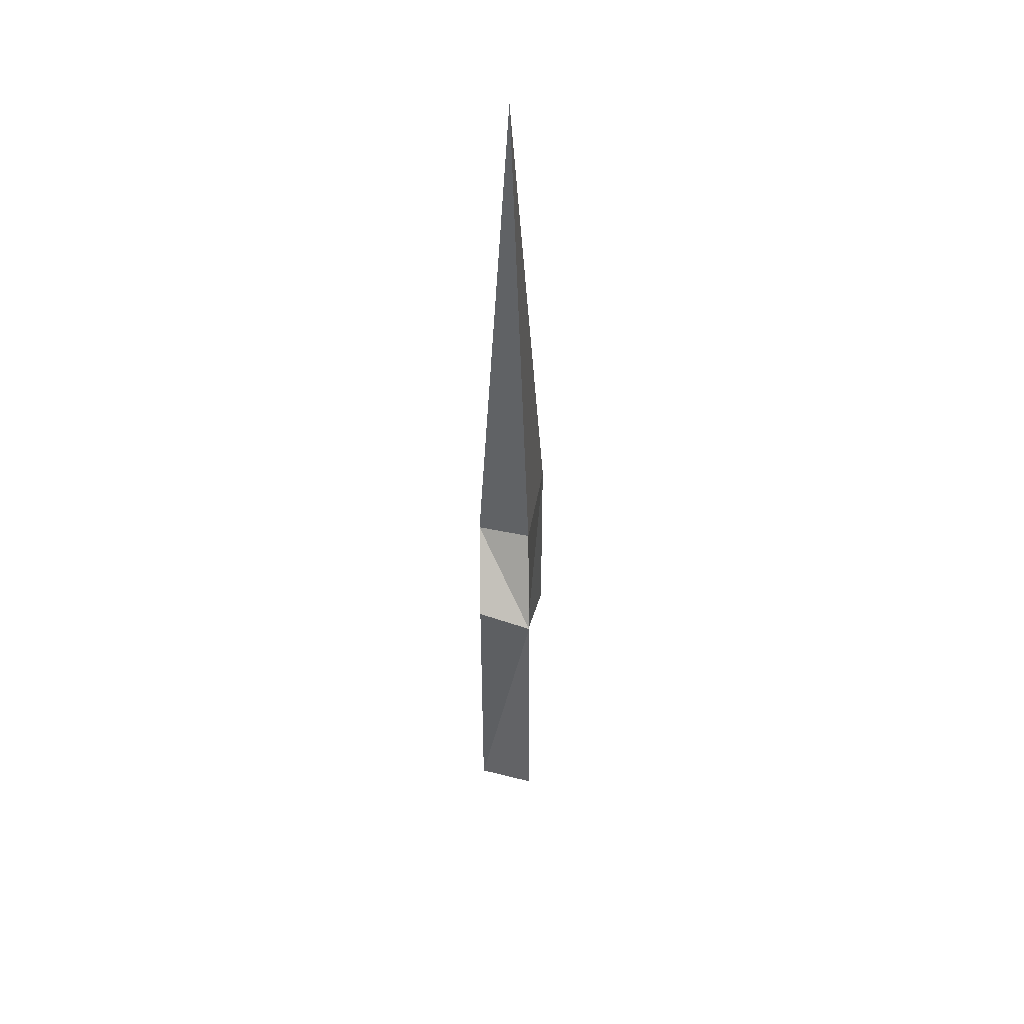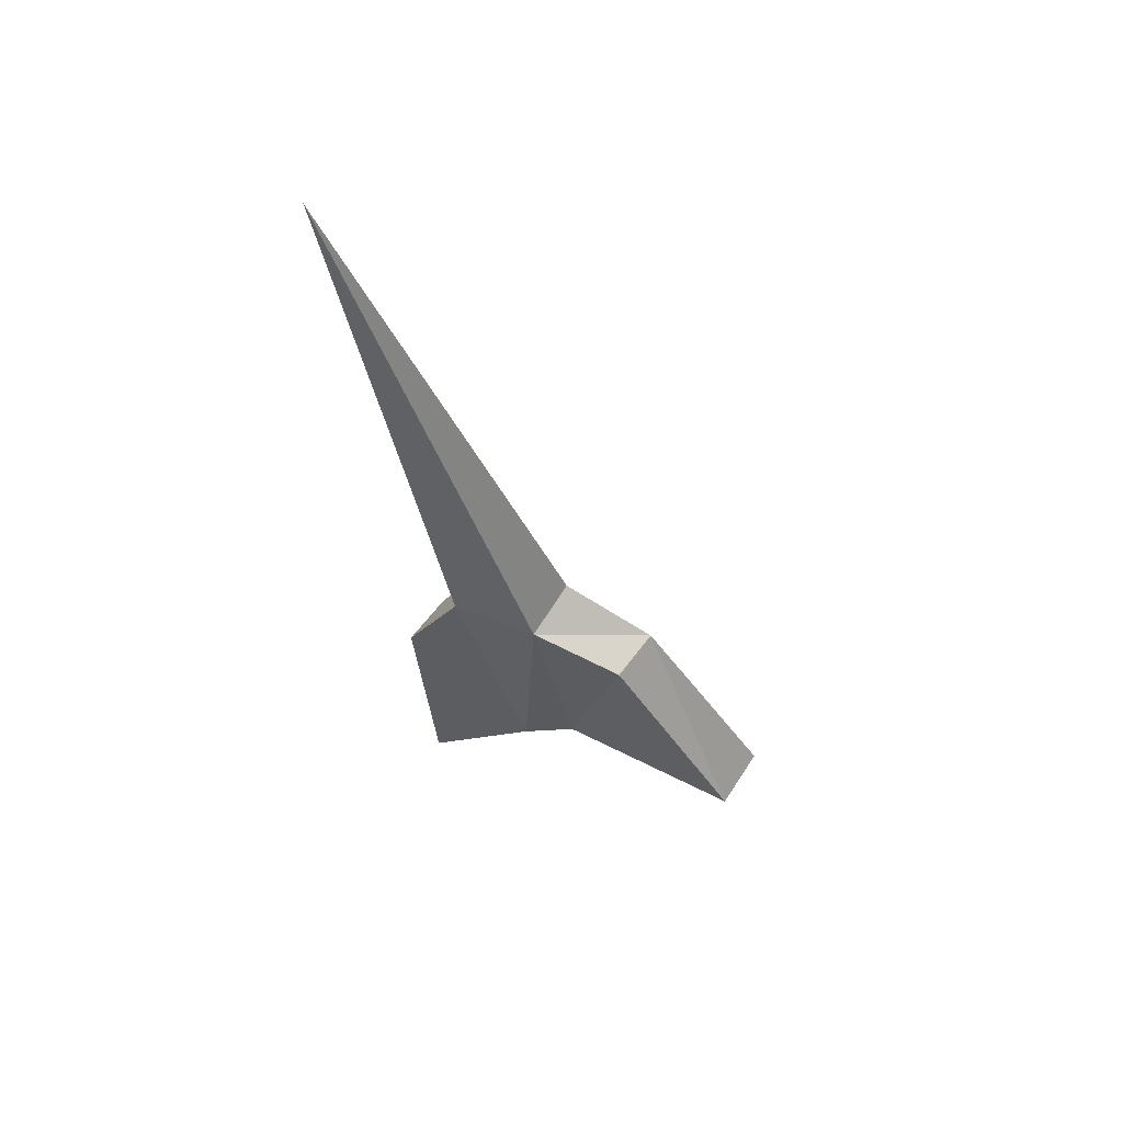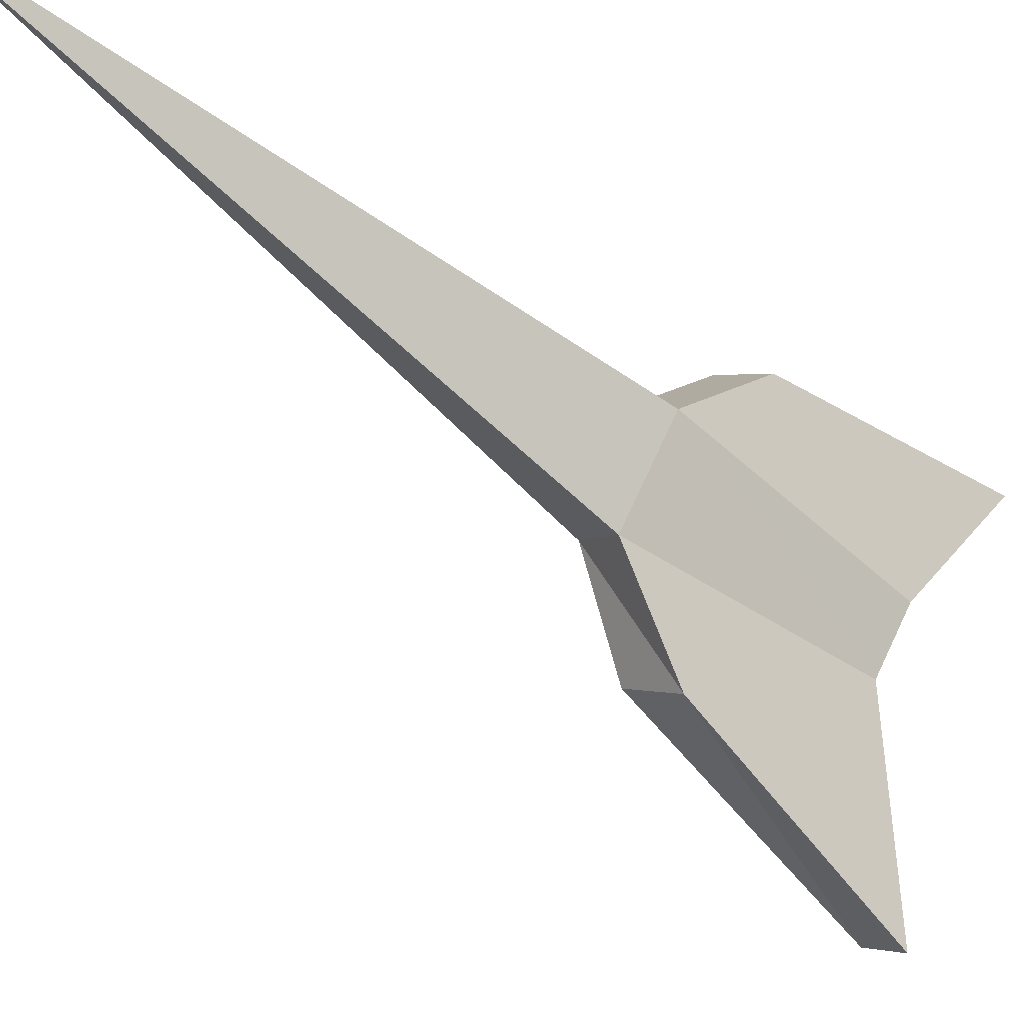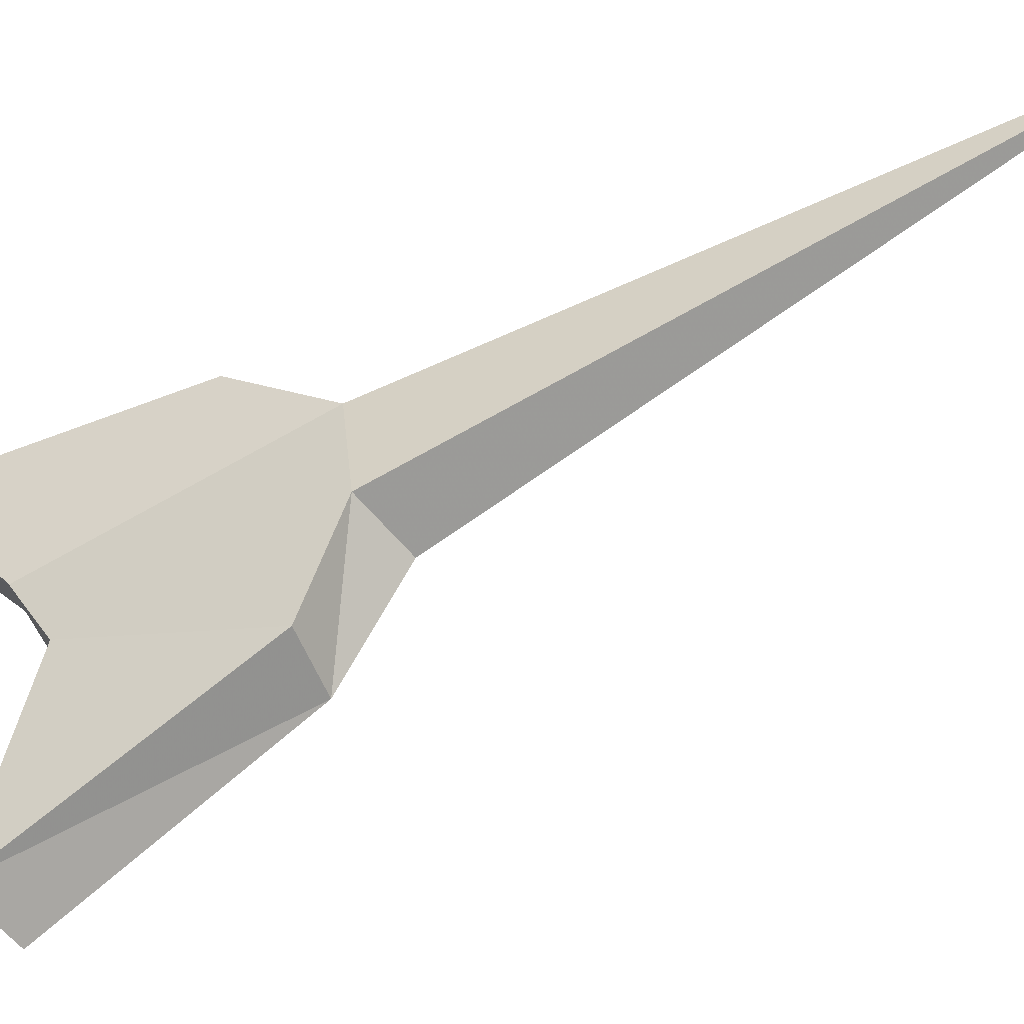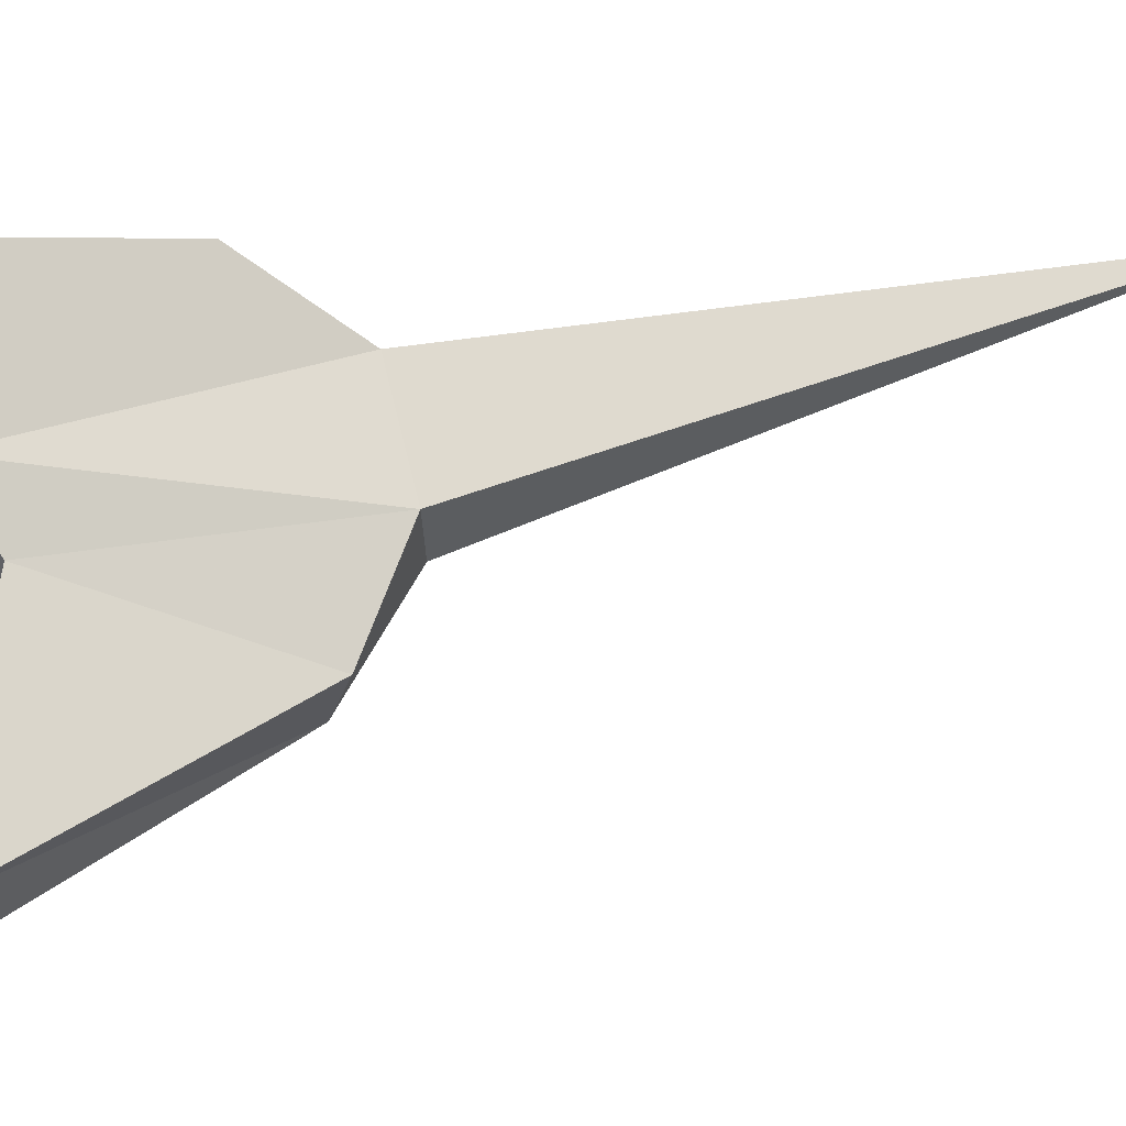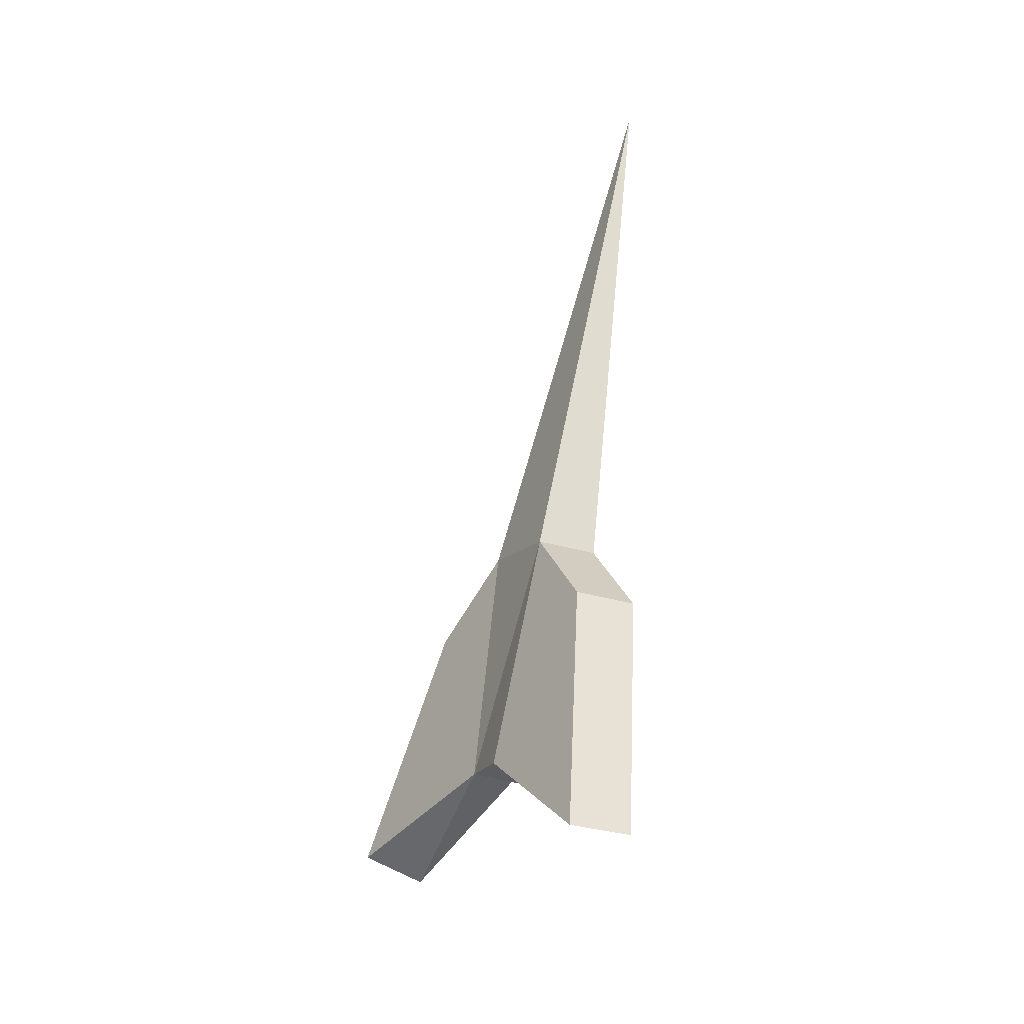
<metadata>
{"format":"obj","ext":"obj","renderer":"f3d","projection":"perspective","resolution":1024,"background":"white","views":[{"elev":68.3,"azim":-0.6,"up":"+Z"},{"elev":57.4,"azim":-72.9,"up":"+Z"},{"elev":-23.2,"azim":47.4,"up":"+Y"},{"elev":-38.4,"azim":-66.5,"up":"+Y"},{"elev":-10.2,"azim":-107.1,"up":"+Y"},{"elev":-37.5,"azim":141.8,"up":"+Z"}]}
</metadata>
<code>
v -0.2344 0.02344 0.1797
v -0.25 -0.0625 -0.04688
v -0.2266 -0.07031 -0.03906
v -0.2188 -0.03125 -0.05469
v -0.2422 -0.02344 -0.05469
v -0.2422 -0.05469 -0.1562
v -0.2422 -0.07812 -0.1406
v -0.25 -0.1016 -0.0625
v -0.2266 -0.1094 -0.0625
v -0.2266 -0.1641 -0.1484
v -0.2266 -0.08594 -0.1406
v -0.2188 -0.0625 -0.1484
v -0.2188 -0.007812 -0.09375
v -0.2422 0 -0.09375
v -0.2422 -0.007812 -0.1953
v -0.2188 -0.01562 -0.1953
v -0.25 -0.1562 -0.1562
f 1 2 3
f 1 3 4
f 1 4 5
f 1 5 2
f 2 5 6
f 2 6 7
f 3 11 4
f 4 11 12
f 6 12 11
f 6 11 7
f 2 7 8
f 2 8 9
f 2 9 3
f 3 9 10
f 3 10 11
f 4 12 13
f 4 13 14
f 4 14 5
f 5 14 15
f 5 15 6
f 6 15 16
f 6 16 12
f 7 11 17
f 7 17 8
f 8 17 9
f 9 17 10
f 10 17 11
f 14 13 16
f 14 16 15
f 12 16 13

</code>
